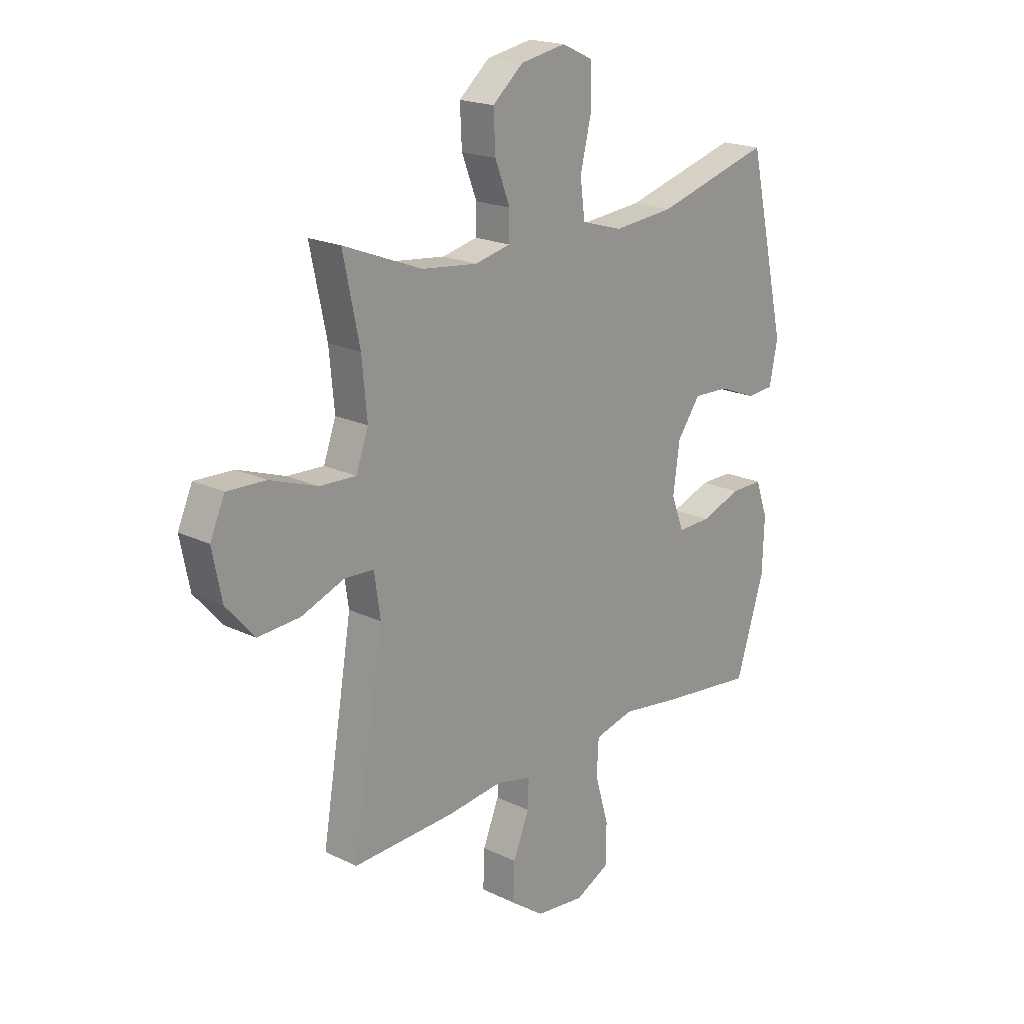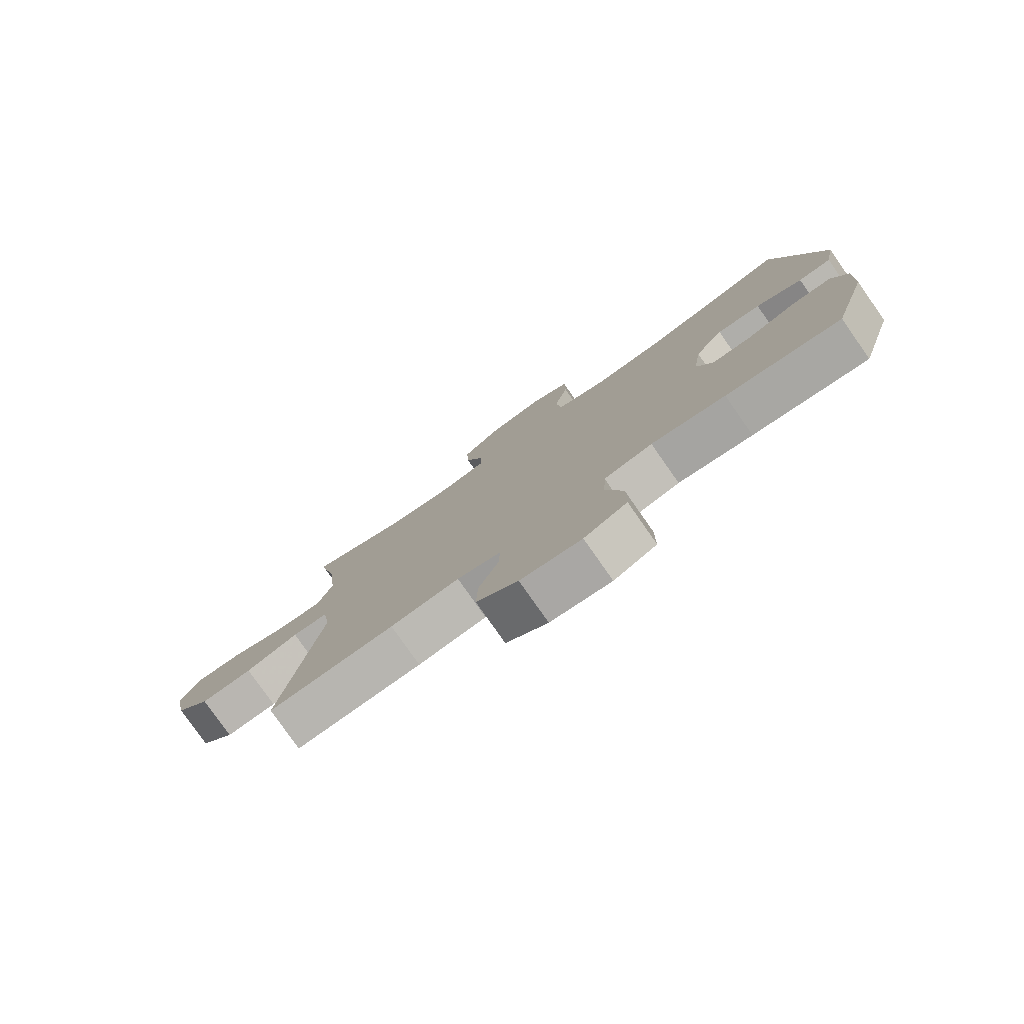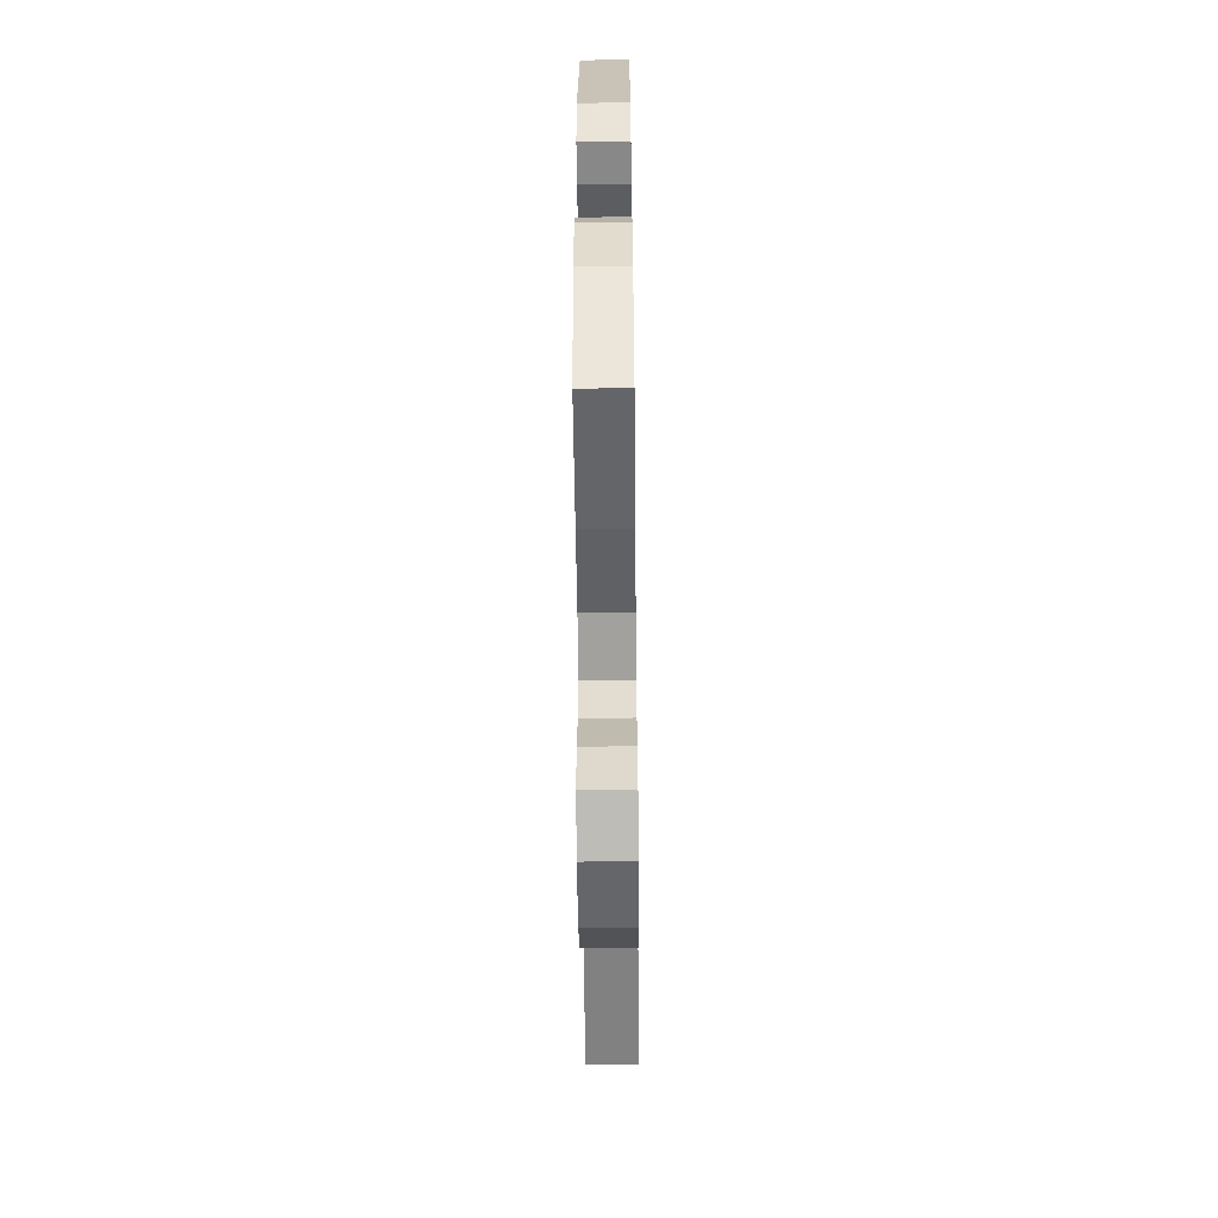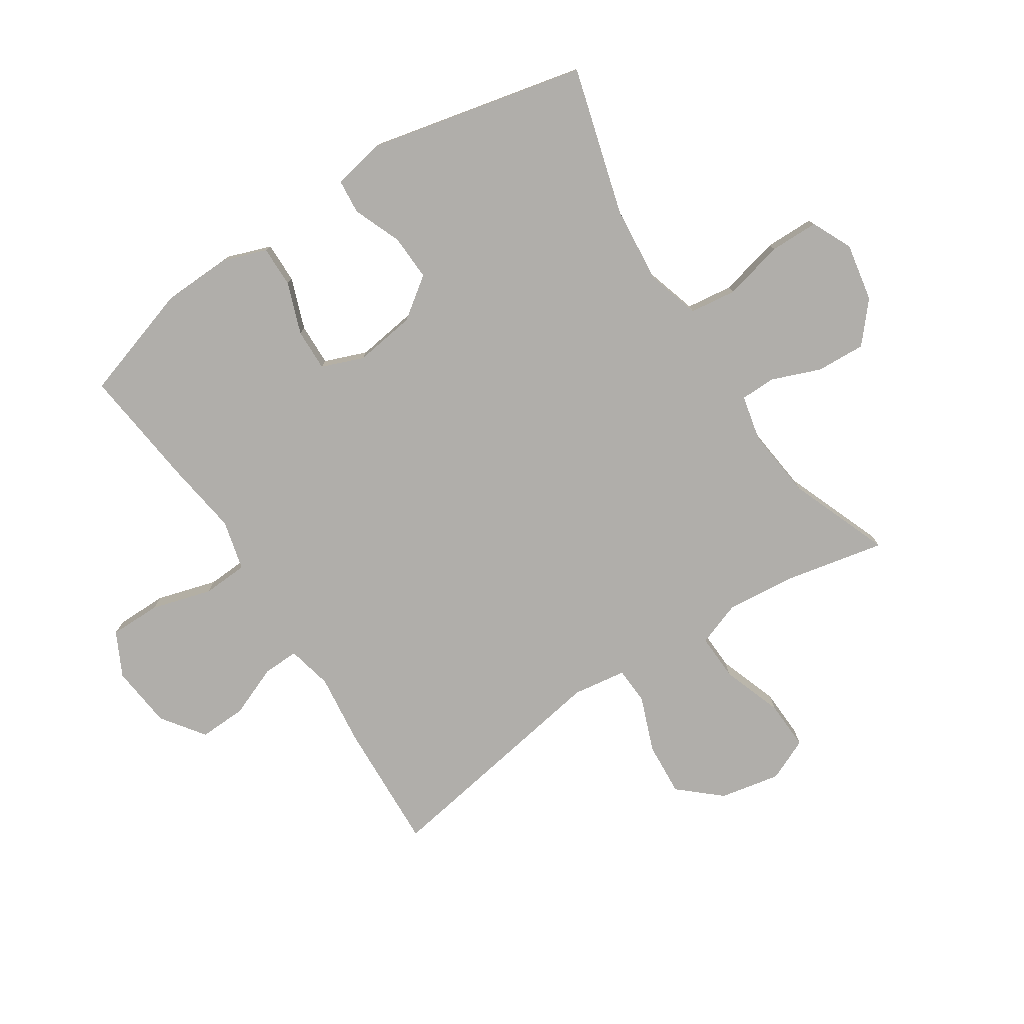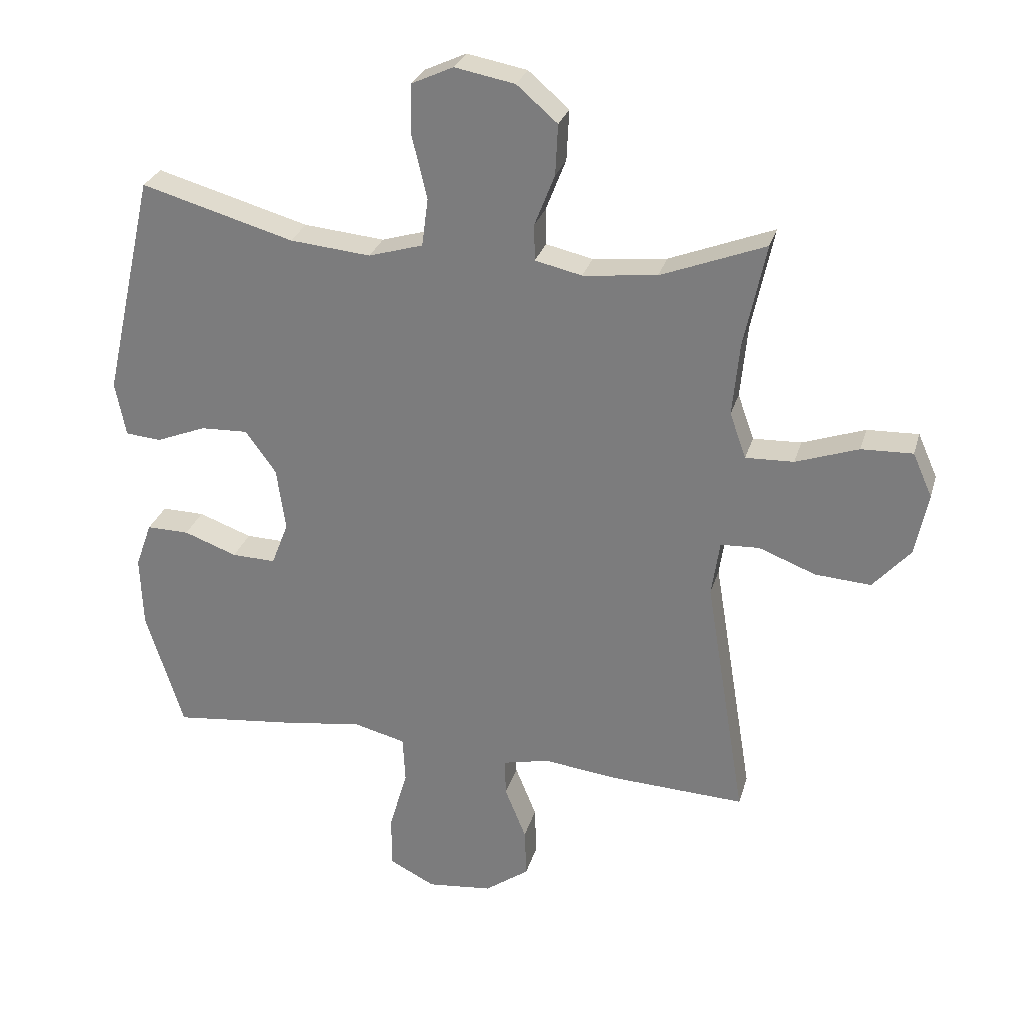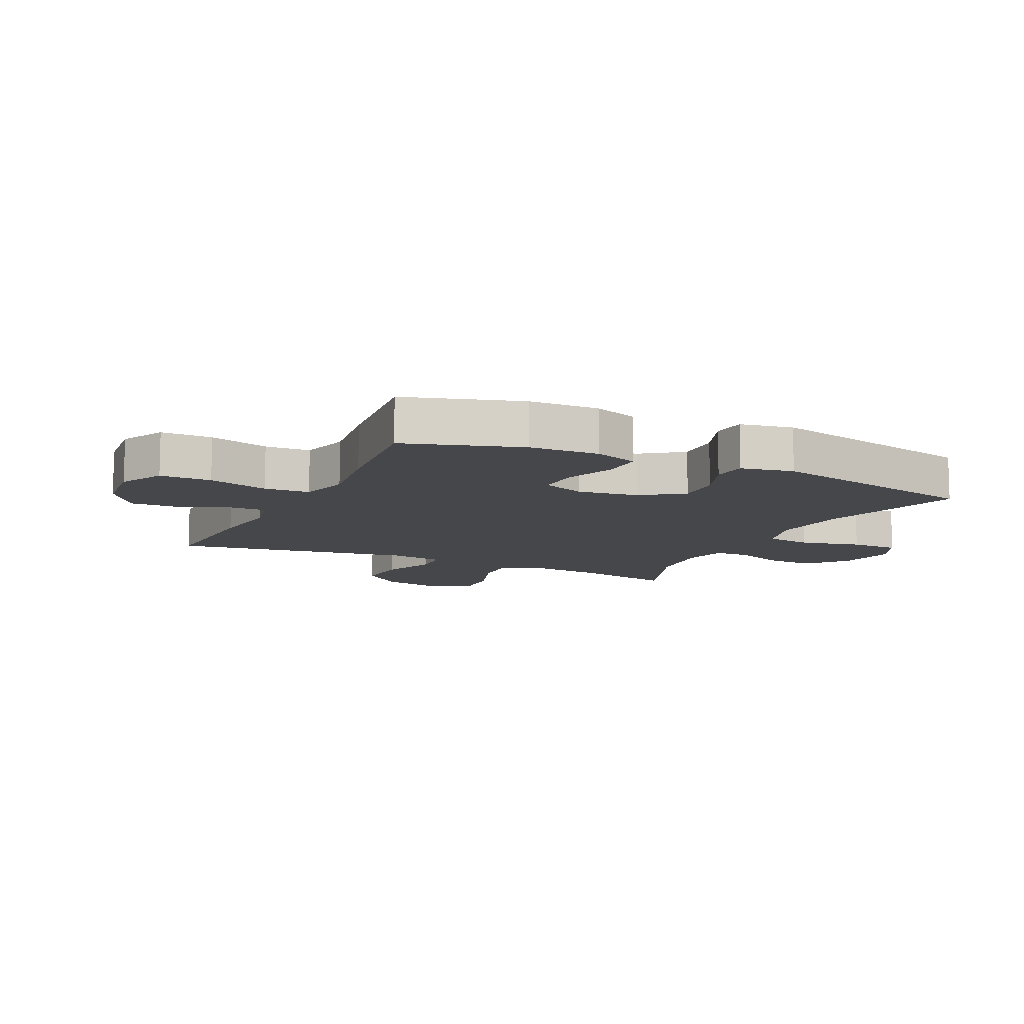
<metadata>
{"format":"obj","ext":"obj","renderer":"f3d","projection":"perspective","resolution":1024,"background":"white","views":[{"elev":19.5,"azim":132.1,"up":"+Z"},{"elev":-79.2,"azim":-145.0,"up":"+Z"},{"elev":-57.8,"azim":-89.4,"up":"+Z"},{"elev":-77.8,"azim":-56.8,"up":"+Y"},{"elev":28.0,"azim":15.1,"up":"+Z"},{"elev":-10.5,"azim":-115.7,"up":"+Y"}]}
</metadata>
<code>
v 0.5 0.07 0.5
v 0.465 0.07 0.334
v 0.454 0.07 0.218
v 0.48 0.07 0.145
v 0.557 0.07 0.148
v 0.657 0.07 0.183
v 0.739 0.07 0.186
v 0.77 0.07 0.116
v 0.75 0.07 0.016
v 0.69 0.07 -0.052
v 0.601 0.07 -0.046
v 0.51 0.07 -0.011
v 0.448 0.07 -0.014
v 0.435 0.07 -0.103
v 0.5 0.07 -0.5
v 0.284 0.07 -0.49
v 0.166 0.07 -0.476
v 0.091 0.07 -0.493
v 0.093 0.07 -0.553
v 0.127 0.07 -0.637
v 0.13 0.07 -0.716
v 0.059 0.07 -0.767
v -0.045 0.07 -0.778
v -0.118 0.07 -0.741
v -0.118 0.07 -0.656
v -0.089 0.07 -0.556
v -0.093 0.07 -0.481
v -0.176 0.07 -0.46
v -0.303 0.07 -0.478
v -0.5 0.07 -0.5
v -0.56 0.07 -0.309
v -0.564 0.07 -0.194
v -0.538 0.07 -0.121
v -0.47 0.07 -0.122
v -0.385 0.07 -0.153
v -0.315 0.07 -0.155
v -0.288 0.07 -0.085
v -0.302 0.07 0.016
v -0.351 0.07 0.084
v -0.427 0.07 0.081
v -0.507 0.07 0.049
v -0.564 0.07 0.054
v -0.581 0.07 0.141
v -0.5 0.07 0.5
v -0.256 0.07 0.431
v -0.127 0.07 0.419
v -0.04 0.07 0.445
v -0.03 0.07 0.522
v -0.054 0.07 0.622
v -0.053 0.07 0.703
v 0.014 0.07 0.734
v 0.11 0.07 0.716
v 0.175 0.07 0.66
v 0.171 0.07 0.579
v 0.139 0.07 0.497
v 0.14 0.07 0.439
v 0.215 0.07 0.422
v 0.333 0.07 0.435
v 0.5 0 0.5
v 0.465 0 0.334
v 0.454 0 0.218
v 0.48 0 0.145
v 0.557 0 0.148
v 0.657 0 0.183
v 0.739 0 0.186
v 0.77 0 0.116
v 0.75 0 0.016
v 0.69 0 -0.052
v 0.601 0 -0.046
v 0.51 0 -0.011
v 0.448 0 -0.014
v 0.435 0 -0.103
v 0.5 0 -0.5
v 0.284 0 -0.49
v 0.166 0 -0.476
v 0.091 0 -0.493
v 0.093 0 -0.553
v 0.127 0 -0.637
v 0.13 0 -0.716
v 0.059 0 -0.767
v -0.045 0 -0.778
v -0.118 0 -0.741
v -0.118 0 -0.656
v -0.089 0 -0.556
v -0.093 0 -0.481
v -0.176 0 -0.46
v -0.303 0 -0.478
v -0.5 0 -0.5
v -0.56 0 -0.309
v -0.564 0 -0.194
v -0.538 0 -0.121
v -0.47 0 -0.122
v -0.385 0 -0.153
v -0.315 0 -0.155
v -0.288 0 -0.085
v -0.302 0 0.016
v -0.351 0 0.084
v -0.427 0 0.081
v -0.507 0 0.049
v -0.564 0 0.054
v -0.581 0 0.141
v -0.5 0 0.5
v -0.256 0 0.431
v -0.127 0 0.419
v -0.04 0 0.445
v -0.03 0 0.522
v -0.054 0 0.622
v -0.053 0 0.703
v 0.014 0 0.734
v 0.11 0 0.716
v 0.175 0 0.66
v 0.171 0 0.579
v 0.139 0 0.497
v 0.14 0 0.439
v 0.215 0 0.422
v 0.333 0 0.435
f 53 54 55
f 52 53 55
f 51 52 55
f 50 51 55
f 49 50 55
f 48 49 55
f 47 48 55 56
f 46 47 56 57
f 43 44 45
f 42 43 45
f 41 42 45
f 40 41 45
f 39 40 45 46
f 38 39 46 57
f 33 34 35
f 32 33 35
f 31 32 35
f 30 31 35
f 29 30 35
f 28 29 35
f 27 28 35 36
f 24 25 26
f 23 24 26
f 22 23 26
f 21 22 26
f 20 21 26
f 19 20 26
f 18 19 26 27
f 27 36 37
f 18 27 37
f 17 18 37
f 38 57 58
f 37 38 58
f 17 37 58
f 16 17 58
f 15 16 58
f 14 15 58
f 10 11 12
f 9 10 12
f 8 9 12
f 7 8 12
f 6 7 12
f 5 6 12
f 58 1 2
f 58 2 3
f 13 14 58 3
f 4 5 12 13
f 3 4 13
f 113 112 111
f 113 111 110
f 113 110 109
f 113 109 108
f 113 108 107
f 113 107 106
f 114 113 106 105
f 115 114 105 104
f 103 102 101
f 103 101 100
f 103 100 99
f 103 99 98
f 104 103 98 97
f 115 104 97 96
f 93 92 91
f 93 91 90
f 93 90 89
f 93 89 88
f 93 88 87
f 93 87 86
f 94 93 86 85
f 84 83 82
f 84 82 81
f 84 81 80
f 84 80 79
f 84 79 78
f 84 78 77
f 85 84 77 76
f 95 94 85
f 95 85 76
f 95 76 75
f 116 115 96
f 116 96 95
f 116 95 75
f 116 75 74
f 116 74 73
f 116 73 72
f 70 69 68
f 70 68 67
f 70 67 66
f 70 66 65
f 70 65 64
f 70 64 63
f 60 59 116
f 61 60 116
f 61 116 72 71
f 71 70 63 62
f 71 62 61
f 1 59 60 2
f 2 60 61 3
f 3 61 62 4
f 4 62 63 5
f 5 63 64 6
f 6 64 65 7
f 7 65 66 8
f 8 66 67 9
f 9 67 68 10
f 10 68 69 11
f 11 69 70 12
f 12 70 71 13
f 13 71 72 14
f 14 72 73 15
f 15 73 74 16
f 16 74 75 17
f 17 75 76 18
f 18 76 77 19
f 19 77 78 20
f 20 78 79 21
f 21 79 80 22
f 22 80 81 23
f 23 81 82 24
f 24 82 83 25
f 25 83 84 26
f 26 84 85 27
f 27 85 86 28
f 28 86 87 29
f 29 87 88 30
f 30 88 89 31
f 31 89 90 32
f 32 90 91 33
f 33 91 92 34
f 34 92 93 35
f 35 93 94 36
f 36 94 95 37
f 37 95 96 38
f 38 96 97 39
f 39 97 98 40
f 40 98 99 41
f 41 99 100 42
f 42 100 101 43
f 43 101 102 44
f 44 102 103 45
f 45 103 104 46
f 46 104 105 47
f 47 105 106 48
f 48 106 107 49
f 49 107 108 50
f 50 108 109 51
f 51 109 110 52
f 52 110 111 53
f 53 111 112 54
f 54 112 113 55
f 55 113 114 56
f 56 114 115 57
f 57 115 116 58
f 58 116 59 1

</code>
